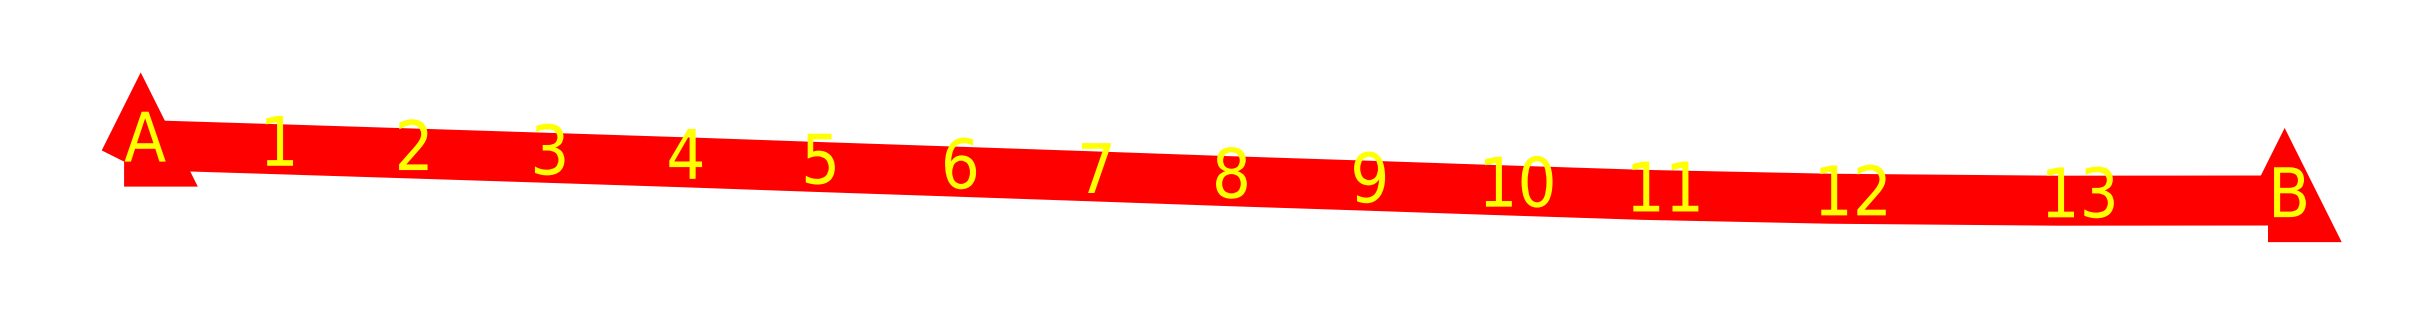
<metadata>
{"format":"dxf","ext":"dxf","renderer":"ezdxf+matplotlib","layout":"modelspace","background":"white","min_lineweight":24,"dpi":150}
</metadata>
<code>
0
SECTION
2
ENTITIES
0
POLYLINE
8
shiti
66
1
0
VERTEX
8
shiti
10
-5
20
-5
0
VERTEX
8
shiti
10
5
20
-5
0
VERTEX
8
shiti
10
0
20
5
0
VERTEX
8
shiti
10
-5
20
-5
0
SEQEND
0
POLYLINE
8
shiti
66
1
0
VERTEX
8
shiti
10
639.5
20
-21.69
0
VERTEX
8
shiti
10
649.5
20
-21.69
0
VERTEX
8
shiti
10
644.5
20
-11.69
0
VERTEX
8
shiti
10
639.5
20
-21.69
0
SEQEND
0
POLYLINE
8
shiti
66
1
0
VERTEX
8
shiti
10
0
20
0
0
VERTEX
8
shiti
10
40.7
20
-1.258
0
VERTEX
8
shiti
10
81.3
20
-2.546
0
VERTEX
8
shiti
10
122.1
20
-3.852
0
VERTEX
8
shiti
10
163
20
-5.188
0
VERTEX
8
shiti
10
203.5
20
-6.612
0
VERTEX
8
shiti
10
245.5
20
-8.03
0
VERTEX
8
shiti
10
286.4
20
-9.437
0
VERTEX
8
shiti
10
327
20
-10.87
0
VERTEX
8
shiti
10
368.6
20
-12.23
0
VERTEX
8
shiti
10
407.1
20
-13.55
0
VERTEX
8
shiti
10
451.4
20
-14.99
0
VERTEX
8
shiti
10
507.9
20
-16.16
0
VERTEX
8
shiti
10
576.1
20
-16.75
0
VERTEX
8
shiti
10
644.5
20
-16.69
0
SEQEND
0
TEXT
8
zhuji
10
-5
20
-5
40
15
1
A
0
TEXT
8
zhuji
10
35.7
20
-6.258
40
15
1
1
0
TEXT
8
zhuji
10
76.3
20
-7.546
40
15
1
2
0
TEXT
8
zhuji
10
117.1
20
-8.852
40
15
1
3
0
TEXT
8
zhuji
10
158
20
-10.19
40
15
1
4
0
TEXT
8
zhuji
10
198.5
20
-11.61
40
15
1
5
0
TEXT
8
zhuji
10
240.5
20
-13.03
40
15
1
6
0
TEXT
8
zhuji
10
281.4
20
-14.44
40
15
1
7
0
TEXT
8
zhuji
10
322
20
-15.87
40
15
1
8
0
TEXT
8
zhuji
10
363.6
20
-17.23
40
15
1
9
0
TEXT
8
zhuji
10
402.1
20
-18.55
40
15
1
10
0
TEXT
8
zhuji
10
446.4
20
-19.99
40
15
1
11
0
TEXT
8
zhuji
10
502.9
20
-21.16
40
15
1
12
0
TEXT
8
zhuji
10
571.1
20
-21.75
40
15
1
13
0
TEXT
8
zhuji
10
639.5
20
-21.69
40
15
1
B
0
ENDSEC
0
EOF

</code>
